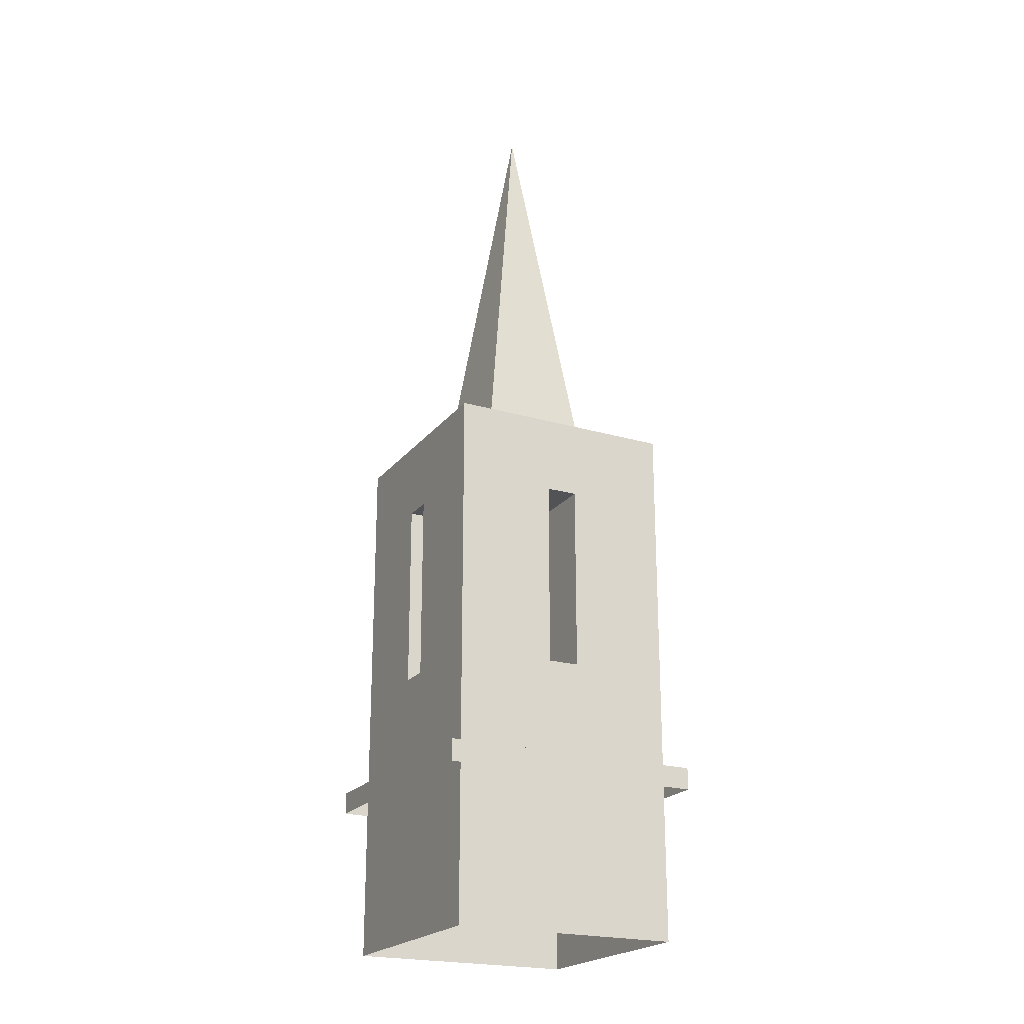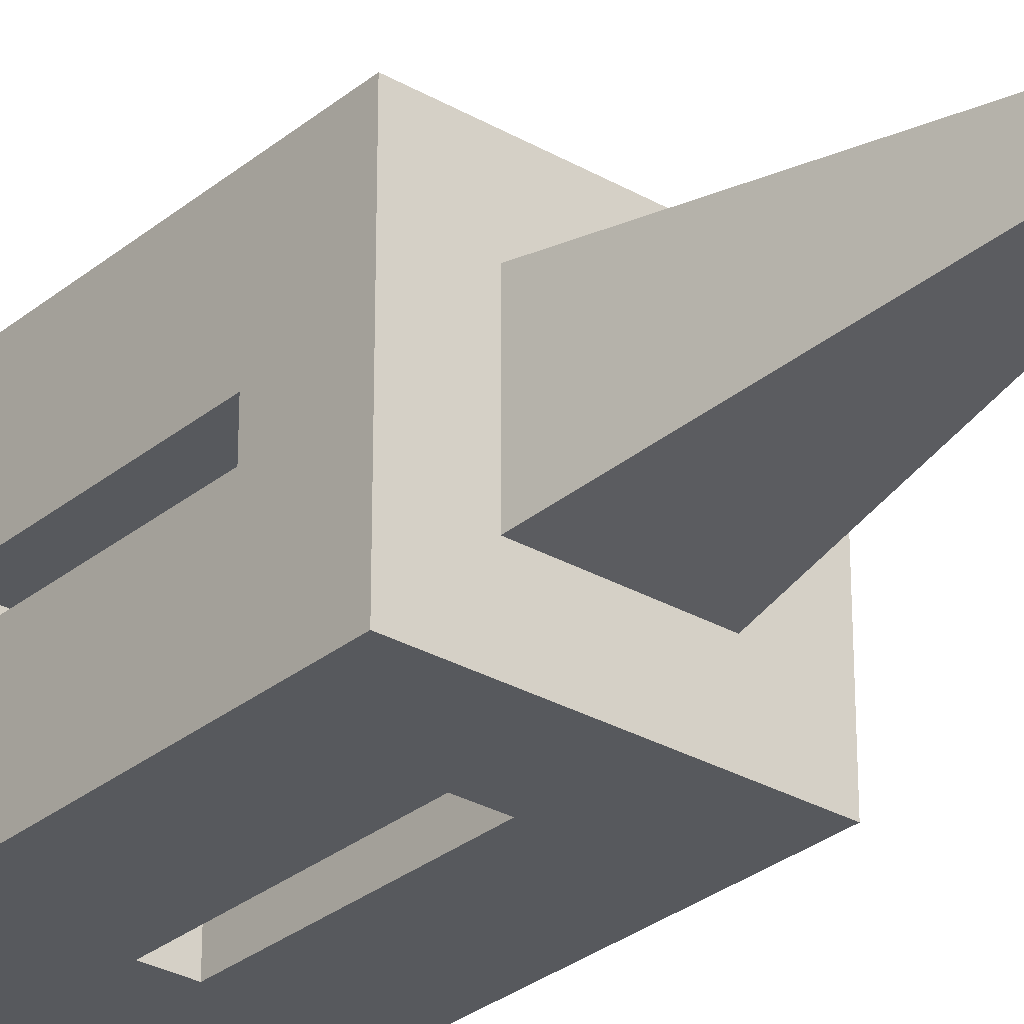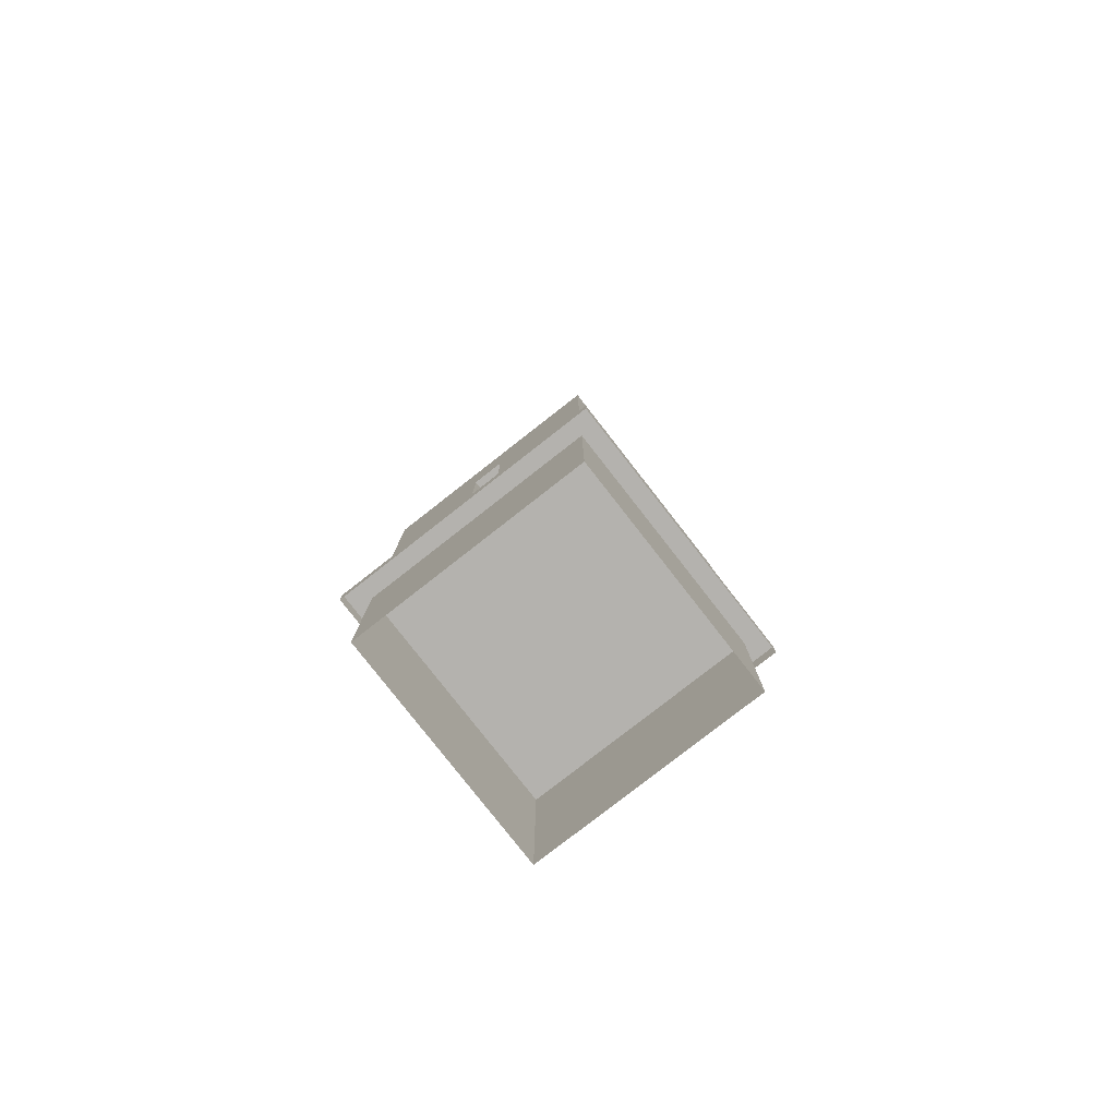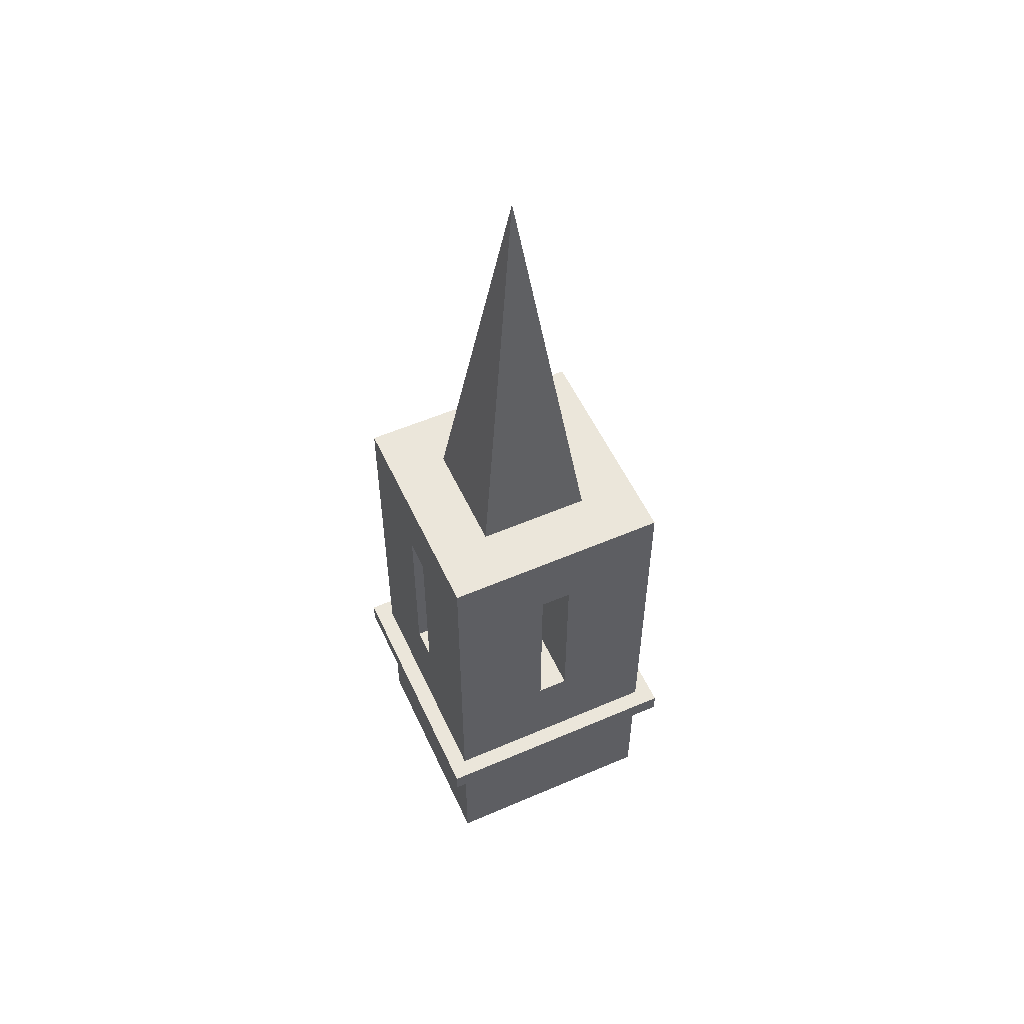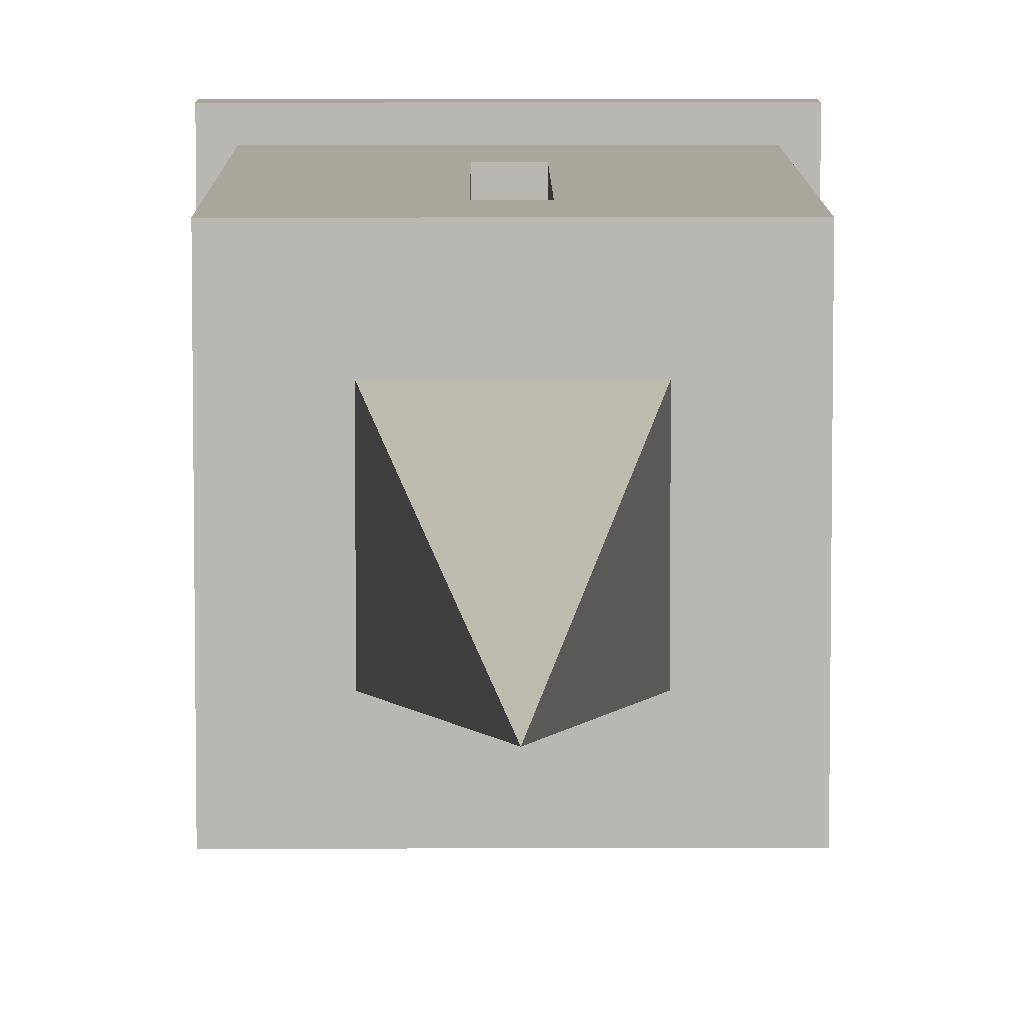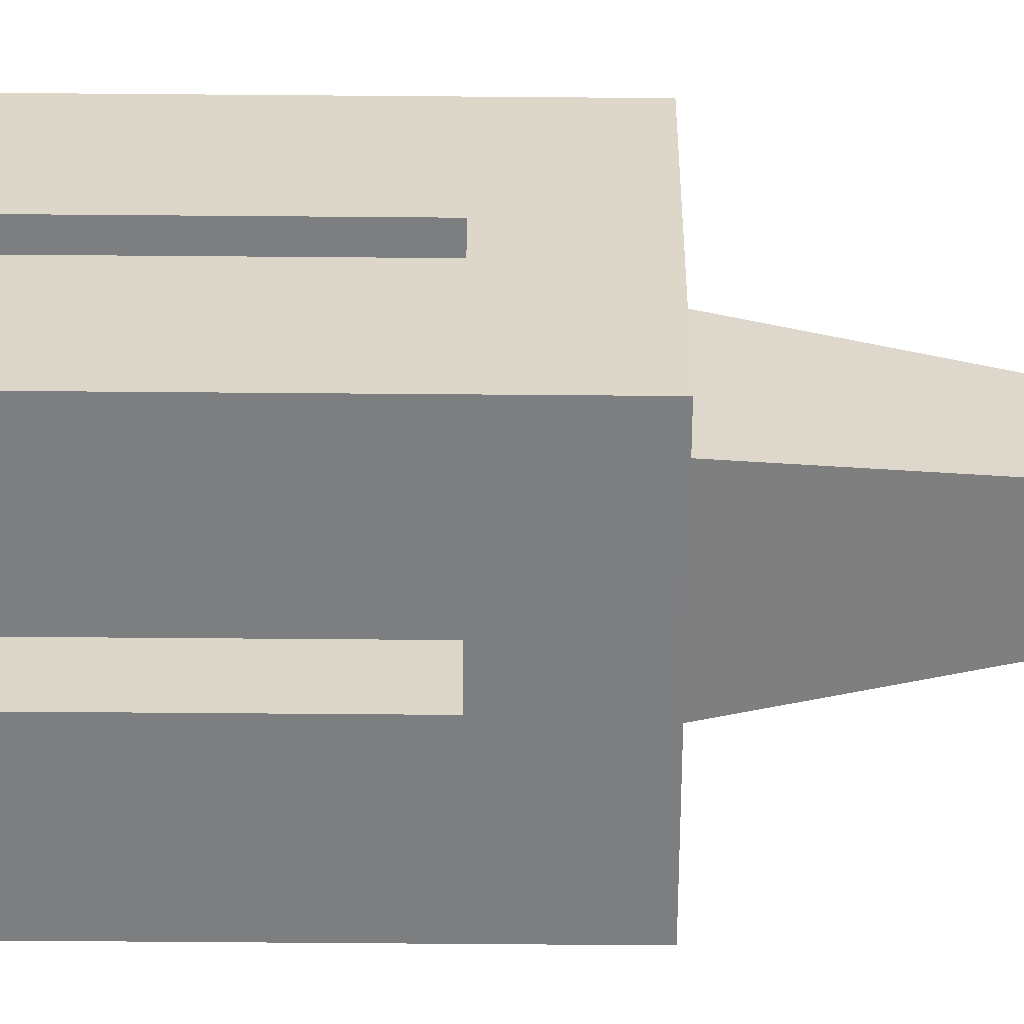
<metadata>
{"format":"obj","ext":"obj","renderer":"f3d","projection":"perspective","resolution":1024,"background":"white","views":[{"elev":-21.8,"azim":-27.2,"up":"+Z"},{"elev":-29.6,"azim":-40.2,"up":"+Y"},{"elev":-79.8,"azim":38.0,"up":"+Z"},{"elev":54.8,"azim":155.5,"up":"+Z"},{"elev":8.0,"azim":-0.3,"up":"+Y"},{"elev":-59.3,"azim":-90.5,"up":"+Y"}]}
</metadata>
<code>
g Archer Spire
v -0.3979 -0.3979 3.786
v 3.815e-06 -7.778e-06 6.706
v 0.3979 -0.3979 3.786
v -0.3979 0.3979 3.786
v 3.815e-06 -7.778e-06 6.706
v -0.3979 -0.3979 3.786
v 0.3979 0.3979 3.786
v 3.815e-06 -7.778e-06 6.706
v -0.3979 0.3979 3.786
v 0.3979 -0.3979 3.786
v 3.815e-06 -7.778e-06 6.706
v 0.3979 0.3979 3.786
v -0.9321 0.9321 1.222
v -0.9321 0.9321 1.068
v 0.9321 0.9321 1.068
v 0.9321 0.9321 1.222
v 0.9321 0.9321 1.222
v 0.9321 0.9321 1.068
v 0.9321 -0.9321 1.068
v 0.9321 -0.9321 1.222
v 0.9321 -0.9321 1.222
v 0.9321 -0.9321 1.068
v -0.9321 -0.9321 1.068
v -0.9321 -0.9321 1.222
v -0.3493 0.1098 1.915
v -0.3493 0.1098 3.237
v -0.3493 -0.1098 3.237
v -0.3493 -0.1098 1.915
v -0.9321 -0.9321 1.222
v -0.9321 -0.9321 1.068
v -0.9321 0.9321 1.068
v -0.9321 0.9321 1.222
v -0.9321 -0.9321 1.222
v -0.9321 0.9321 1.222
v 0.9321 0.9321 1.222
v 0.9321 -0.9321 1.222
v -0.1098 -0.3494 1.915
v -0.1098 -0.3494 3.237
v 0.1098 -0.3494 3.237
v 0.1098 -0.3494 1.915
v 0.3494 -0.1098 1.915
v 0.3494 -0.1098 3.237
v 0.3494 0.1098 3.237
v 0.3494 0.1098 1.915
v 0.1098 0.3493 1.915
v 0.1098 0.3493 3.237
v -0.1098 0.3493 3.237
v -0.1098 0.3493 1.915
v -0.8057 0.1098 1.915
v -0.3493 0.1098 1.915
v -0.3493 -0.1098 1.915
v -0.8057 -0.1098 1.915
v 0.8057 0.1098 1.915
v 0.3494 0.1098 1.915
v 0.3494 0.1098 3.237
v 0.8057 0.1098 3.237
v -0.1098 -0.8057 1.915
v -0.1098 -0.3494 1.915
v 0.1098 -0.3494 1.915
v 0.1098 -0.8057 1.915
v -0.1098 0.8057 1.915
v -0.1098 0.3493 1.915
v -0.1098 0.3493 3.237
v -0.1098 0.8057 3.237
v -0.1098 0.8057 3.237
v -0.1098 0.3493 3.237
v 0.1098 0.3493 3.237
v 0.1098 0.8057 3.237
v 0.1098 -0.8057 1.915
v 0.1098 -0.3494 1.915
v 0.1098 -0.3494 3.237
v 0.1098 -0.8057 3.237
v 0.8057 0.1098 3.237
v 0.3494 0.1098 3.237
v 0.3494 -0.1098 3.237
v 0.8057 -0.1098 3.237
v -0.8057 -0.1098 1.915
v -0.3493 -0.1098 1.915
v -0.3493 -0.1098 3.237
v -0.8057 -0.1098 3.237
v 0.1098 0.8057 3.237
v 0.1098 0.3493 3.237
v 0.1098 0.3493 1.915
v 0.1098 0.8057 1.915
v 0.1098 -0.8057 3.237
v 0.1098 -0.3494 3.237
v -0.1098 -0.3494 3.237
v -0.1098 -0.8057 3.237
v 0.8057 -0.1098 3.237
v 0.3494 -0.1098 3.237
v 0.3494 -0.1098 1.915
v 0.8057 -0.1098 1.915
v -0.8057 -0.1098 3.237
v -0.3493 -0.1098 3.237
v -0.3493 0.1098 3.237
v -0.8057 0.1098 3.237
v -0.1098 -0.8057 3.237
v -0.1098 -0.3494 3.237
v -0.1098 -0.3494 1.915
v -0.1098 -0.8057 1.915
v -0.8057 0.1098 3.237
v -0.3493 0.1098 3.237
v -0.3493 0.1098 1.915
v -0.8057 0.1098 1.915
v 0.1098 0.8057 1.915
v 0.1098 0.3493 1.915
v -0.1098 0.3493 1.915
v -0.1098 0.8057 1.915
v 0.8057 -0.1098 1.915
v 0.3494 -0.1098 1.915
v 0.3494 0.1098 1.915
v 0.8057 0.1098 1.915
v -0.8057 -0.8057 3.786
v -0.3979 -0.3979 3.786
v 0.3979 -0.3979 3.786
v 0.8057 -0.8057 3.786
v -0.8057 0.8057 3.786
v 0.3979 0.3979 3.786
v -0.3979 0.3979 3.786
v 0.8057 0.8057 3.786
v -0.8057 0.8057 3.786
v -0.8057 -0.8057 3.786
v -0.8057 -0.1098 3.237
v -0.8057 0.1098 3.237
v -0.8057 -0.1098 1.915
v -0.8057 0.8057 0.0104
v -0.8057 -0.8057 0.0104
v -0.8057 0.1098 1.915
v 0.8057 -0.8057 3.786
v 0.8057 -0.8057 0.0104
v 0.1098 -0.8057 1.915
v 0.1098 -0.8057 3.237
v -0.1098 -0.8057 1.915
v -0.8057 -0.8057 3.786
v -0.8057 -0.8057 0.0104
v -0.1098 -0.8057 3.237
v 0.8057 0.8057 3.786
v 0.8057 0.1098 1.915
v 0.8057 0.1098 3.237
v 0.8057 0.8057 0.0104
v 0.8057 -0.8057 3.786
v 0.8057 -0.1098 1.915
v 0.8057 -0.1098 3.237
v 0.8057 -0.8057 0.0104
v 0.8057 0.8057 3.786
v -0.8057 0.8057 3.786
v -0.1098 0.8057 3.237
v 0.1098 0.8057 3.237
v -0.1098 0.8057 1.915
v 0.8057 0.8057 0.0104
v -0.8057 0.8057 0.0104
v 0.1098 0.8057 1.915
g Archer Spire_0
f 3 2 1
f 6 5 4
f 9 8 7
f 12 11 10
f 15 14 13
f 16 15 13
f 19 18 17
f 20 19 17
f 23 22 21
f 24 23 21
f 27 26 25
f 28 27 25
f 31 30 29
f 32 31 29
f 35 34 33
f 36 35 33
f 39 38 37
f 40 39 37
f 43 42 41
f 44 43 41
f 47 46 45
f 48 47 45
f 51 50 49
f 52 51 49
f 55 54 53
f 56 55 53
f 59 58 57
f 60 59 57
f 63 62 61
f 64 63 61
f 67 66 65
f 68 67 65
f 71 70 69
f 72 71 69
f 75 74 73
f 76 75 73
f 79 78 77
f 80 79 77
f 83 82 81
f 84 83 81
f 87 86 85
f 88 87 85
f 91 90 89
f 92 91 89
f 95 94 93
f 96 95 93
f 99 98 97
f 100 99 97
f 103 102 101
f 104 103 101
f 107 106 105
f 108 107 105
f 111 110 109
f 112 111 109
f 115 114 113
f 116 115 113
f 113 114 117
f 118 115 116
f 114 119 117
f 120 118 116
f 117 119 120
f 119 118 120
f 123 122 121
f 124 123 121
f 123 125 122
f 124 121 126
f 125 127 122
f 128 124 126
f 128 126 127
f 125 128 127
f 131 130 129
f 132 131 129
f 131 133 130
f 132 129 134
f 133 135 130
f 136 132 134
f 136 134 135
f 133 136 135
f 139 138 137
f 138 140 137
f 139 137 141
f 138 142 140
f 143 139 141
f 142 144 140
f 143 141 144
f 142 143 144
f 147 146 145
f 148 147 145
f 147 149 146
f 148 145 150
f 149 151 146
f 152 148 150
f 152 150 151
f 149 152 151

</code>
